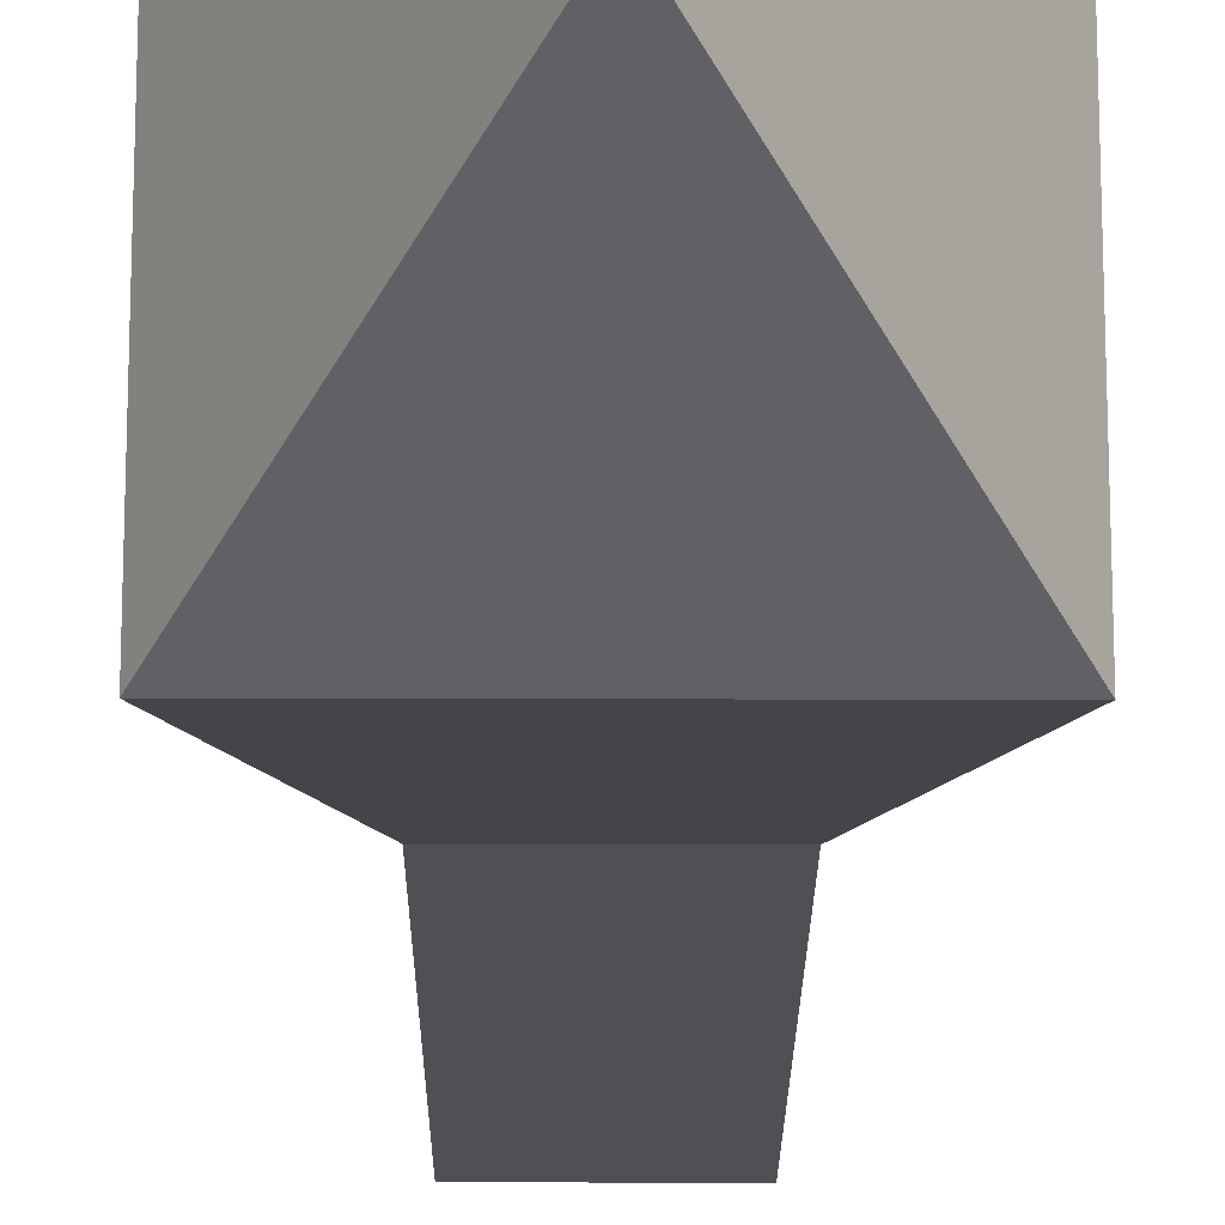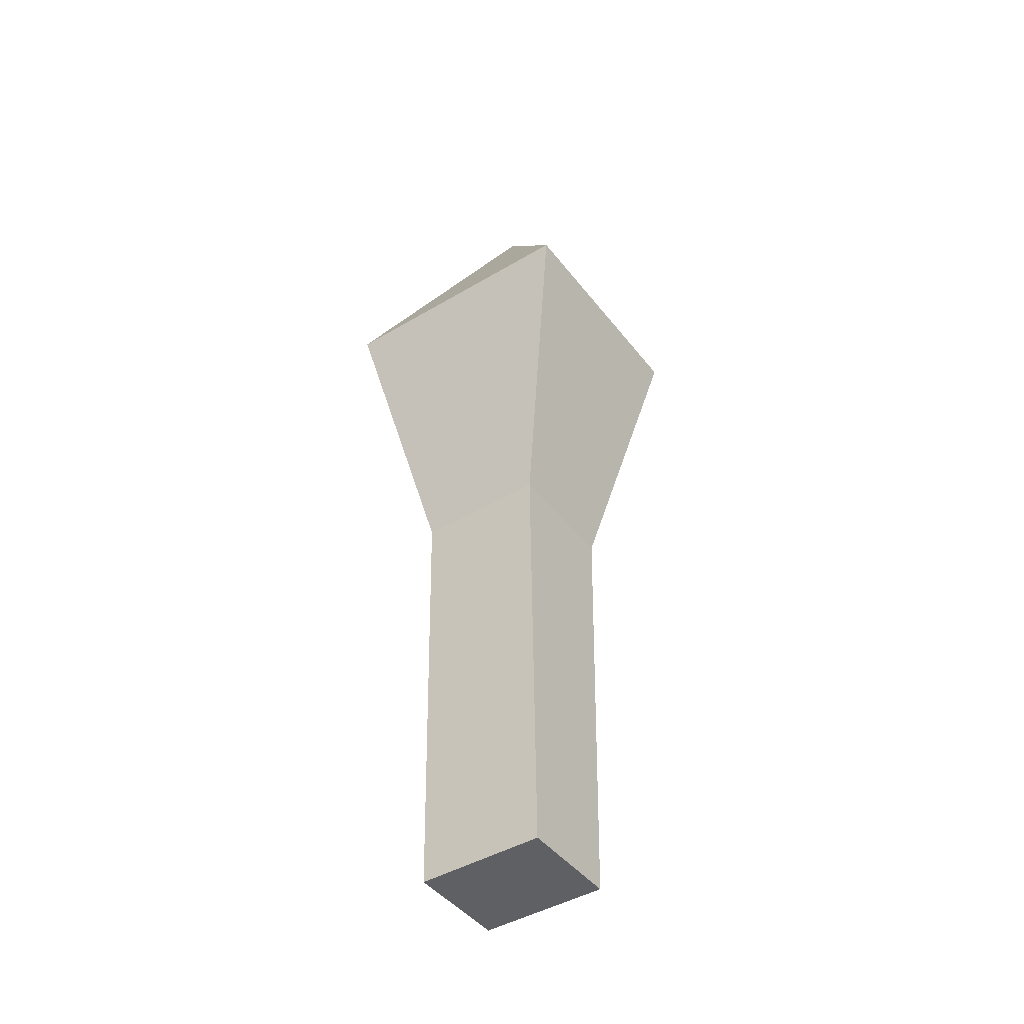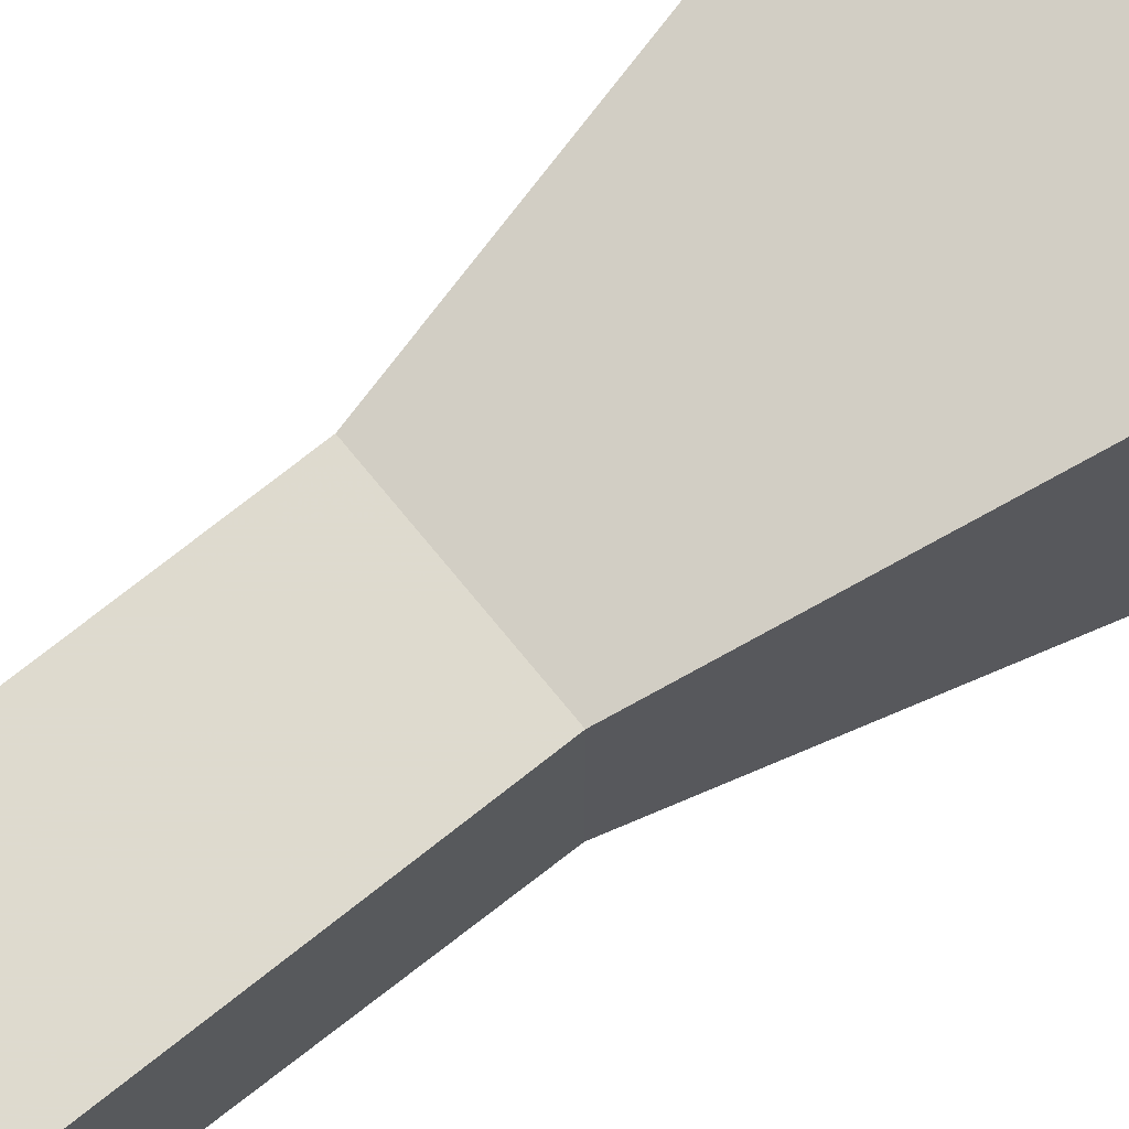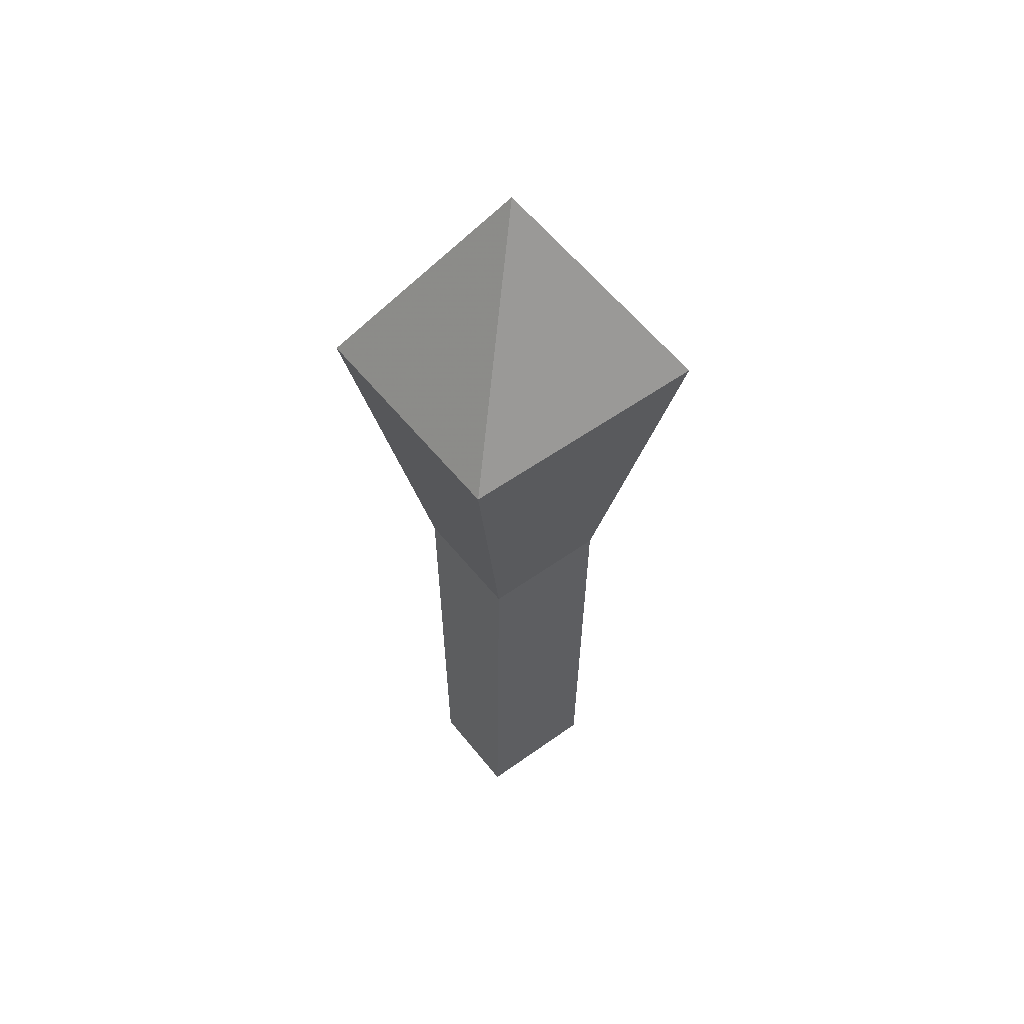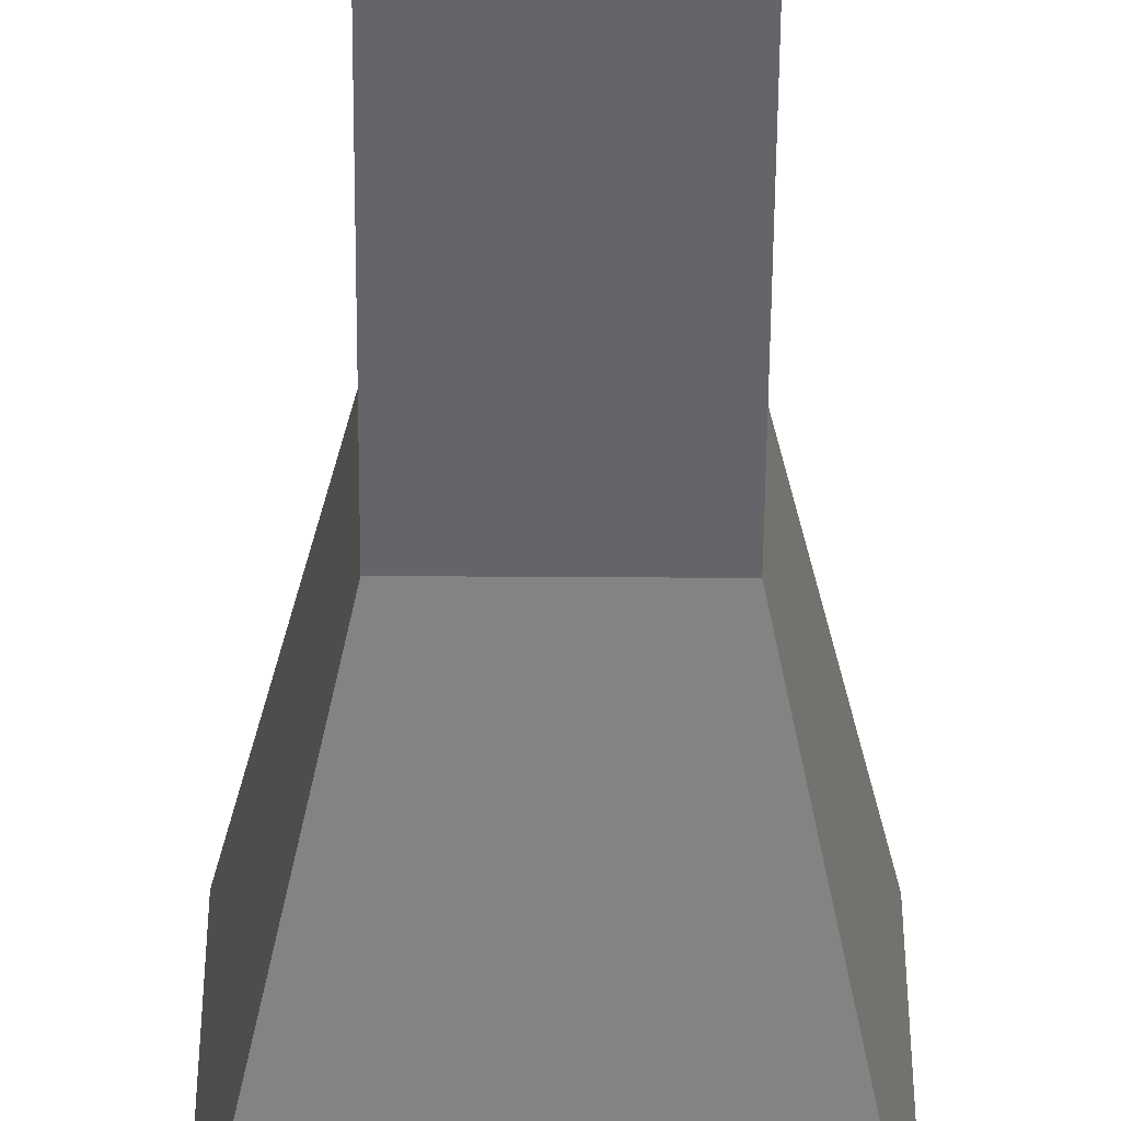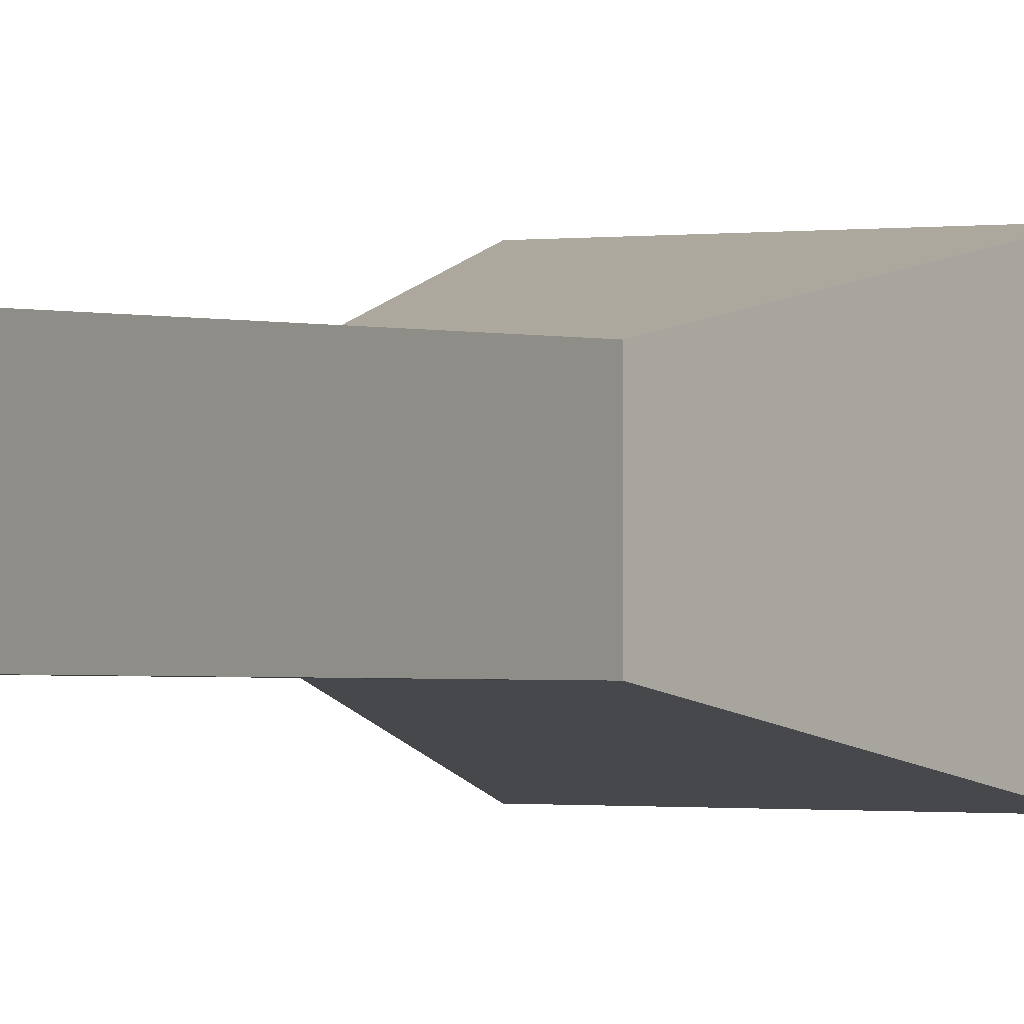
<metadata>
{"format":"obj","ext":"obj","renderer":"f3d","projection":"perspective","resolution":1024,"background":"white","views":[{"elev":-19.9,"azim":-0.3,"up":"+Y"},{"elev":-44.1,"azim":-145.1,"up":"+Z"},{"elev":70.1,"azim":-128.7,"up":"+Y"},{"elev":54.2,"azim":-37.4,"up":"+Z"},{"elev":-50.4,"azim":179.6,"up":"+Y"},{"elev":-0.8,"azim":-154.1,"up":"+Y"}]}
</metadata>
<code>
v 0.143 0.072 -1.056
v -0.122 0.072 -1.056
v 0.145 0.054 -0.144
v -0.124 0.054 -0.144
v 0.282 -0.066 0.487
v -0.261 -0.066 0.487
v 0.01 0.18 0.948
v 0.143 0.287 -1.056
v -0.122 0.287 -1.056
v -0.261 0.426 0.487
v -0.124 0.305 -0.144
v 0.145 0.305 -0.144
v 0.282 0.426 0.487
o DUMMY
f 3 2 1
f 4 2 3
f 5 4 3
f 6 4 5
f 7 6 5
f 7 6 7
f 8 7 7
f 8 7 8
f 1 8 8
f 9 8 1
f 2 9 1
f 2 9 2
f 7 2 2
f 7 2 7
f 10 7 7
f 6 7 10
f 11 6 10
f 4 6 11
f 9 4 11
f 2 4 9
f 2 2 9
f 8 2 2
f 8 8 2
f 1 8 8
f 12 1 8
f 3 1 12
f 13 3 12
f 5 3 13
f 7 5 13
f 7 5 7
f 8 7 7
f 8 7 8
f 9 8 8
f 12 8 9
f 11 12 9
f 12 12 11
f 10 12 11
f 13 12 10
f 7 13 10

</code>
